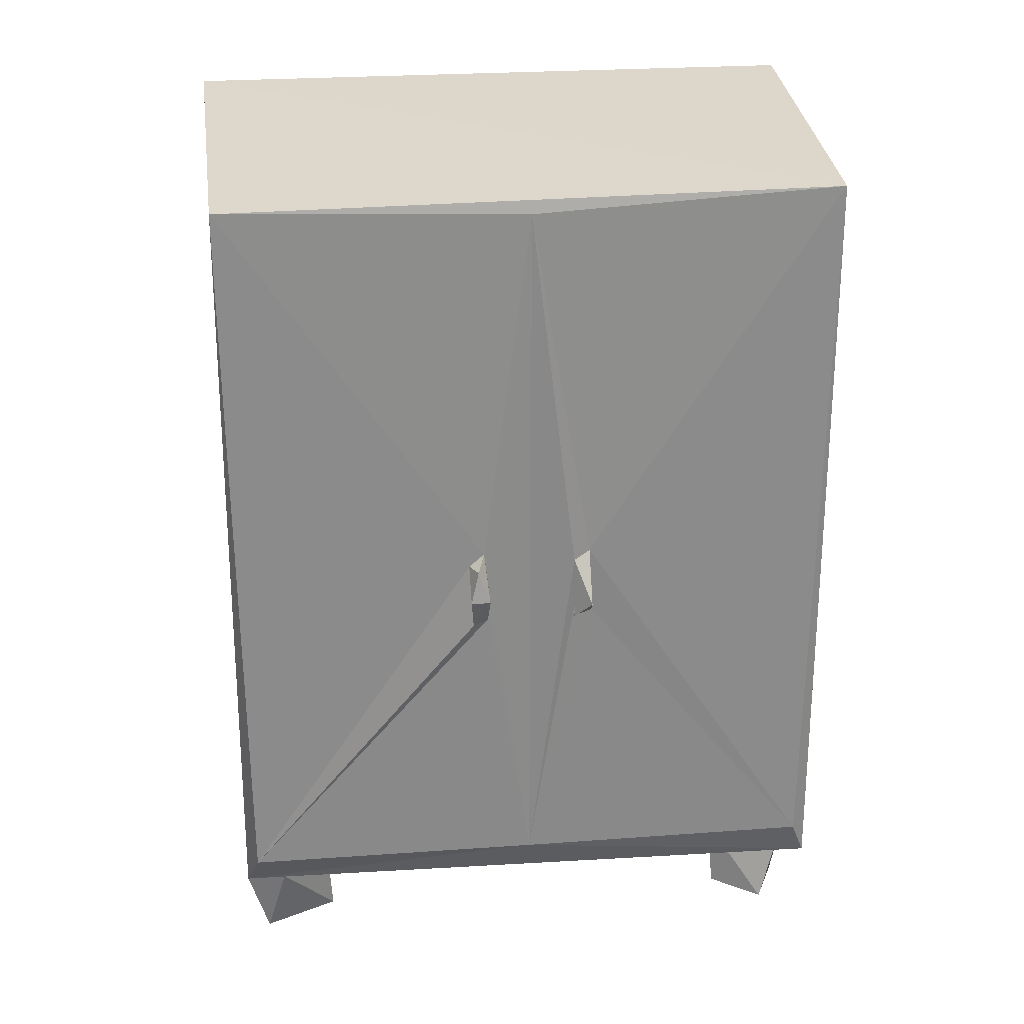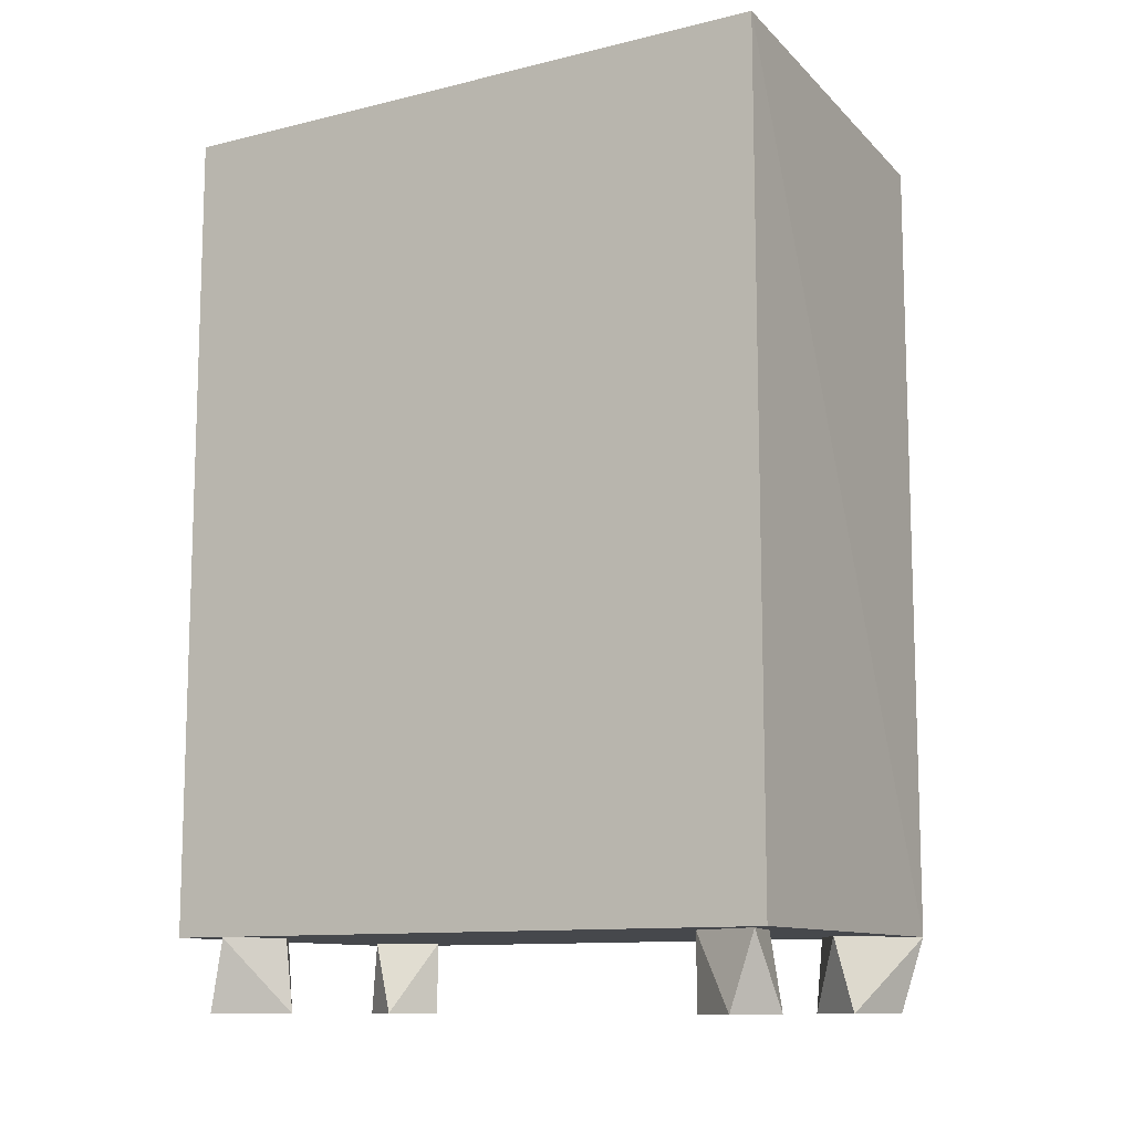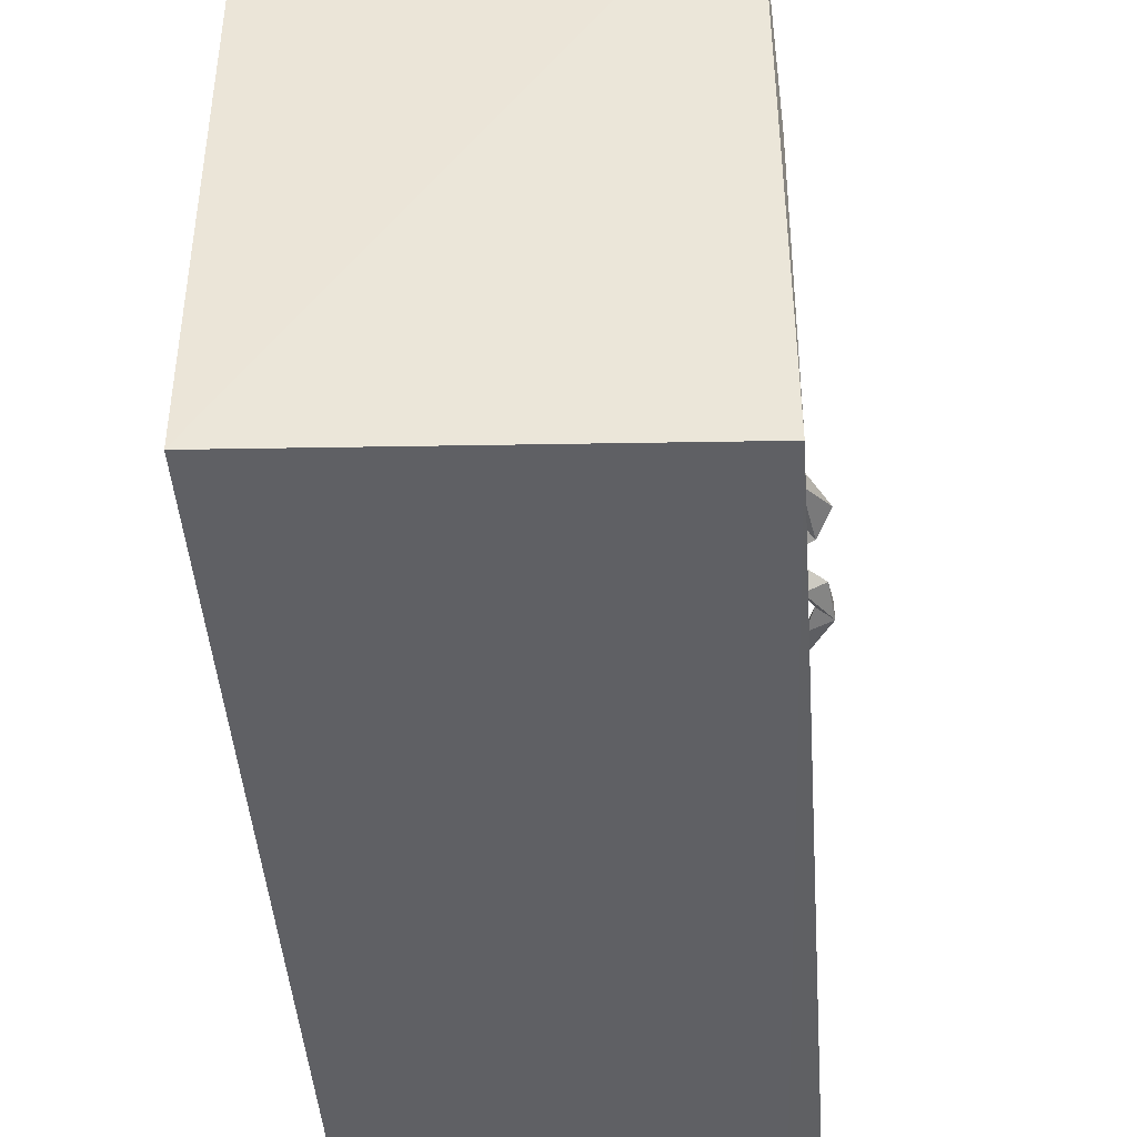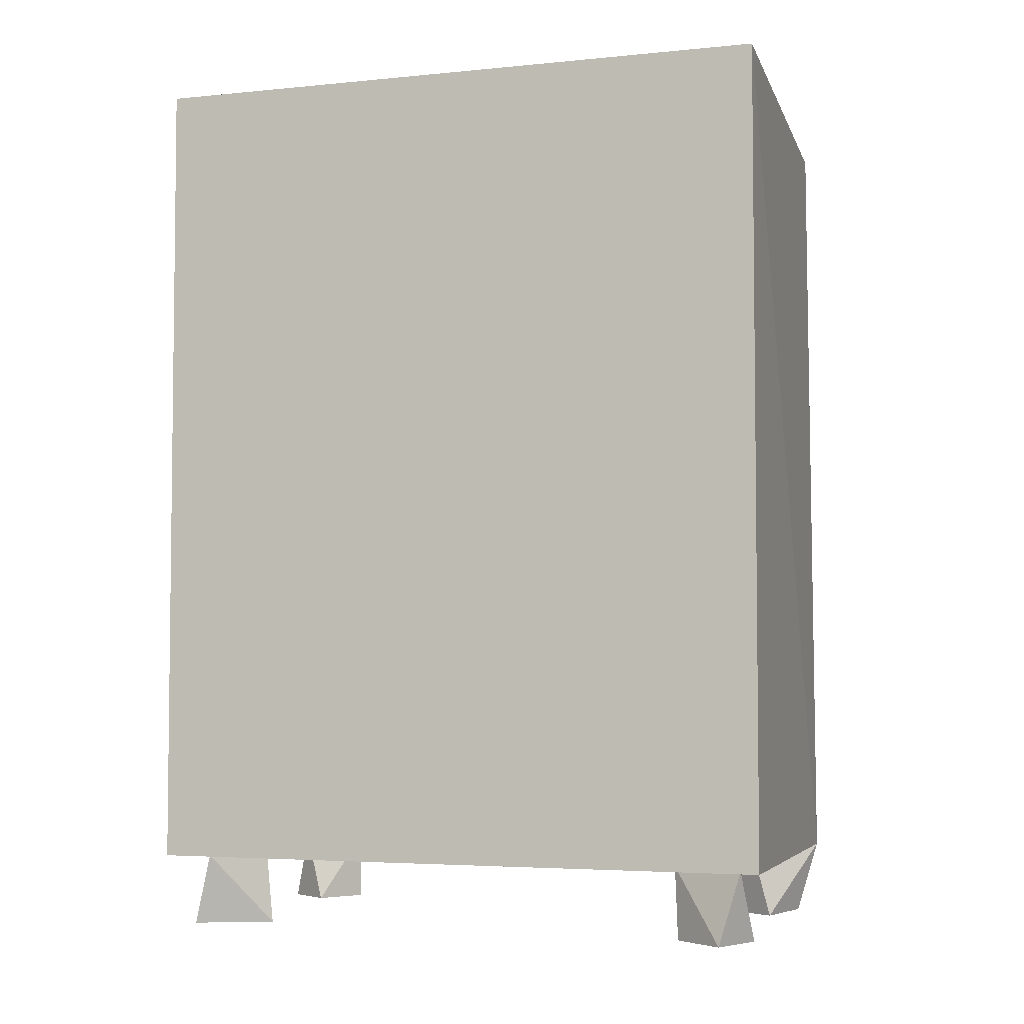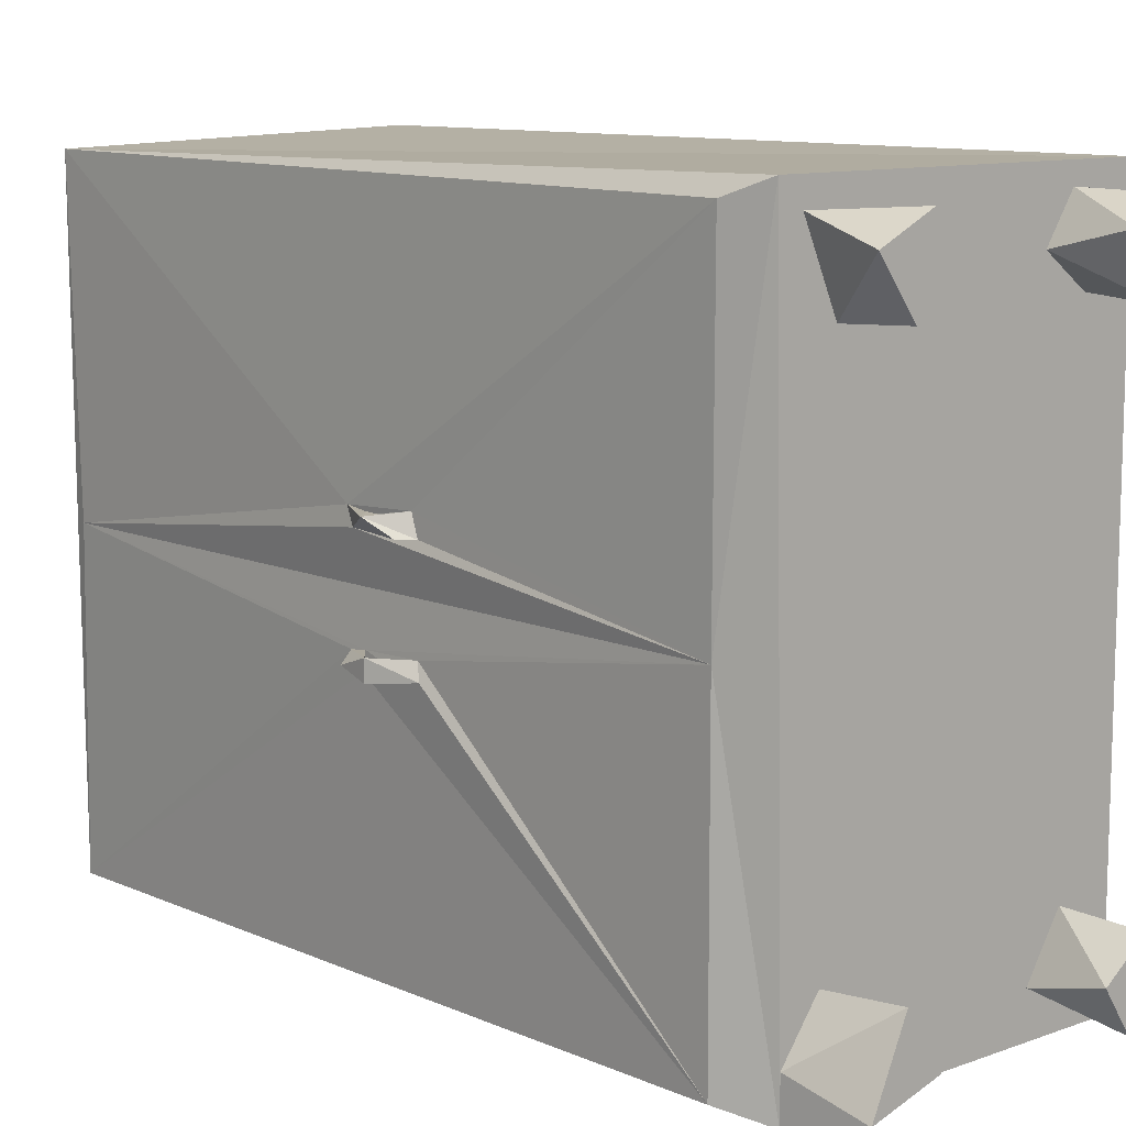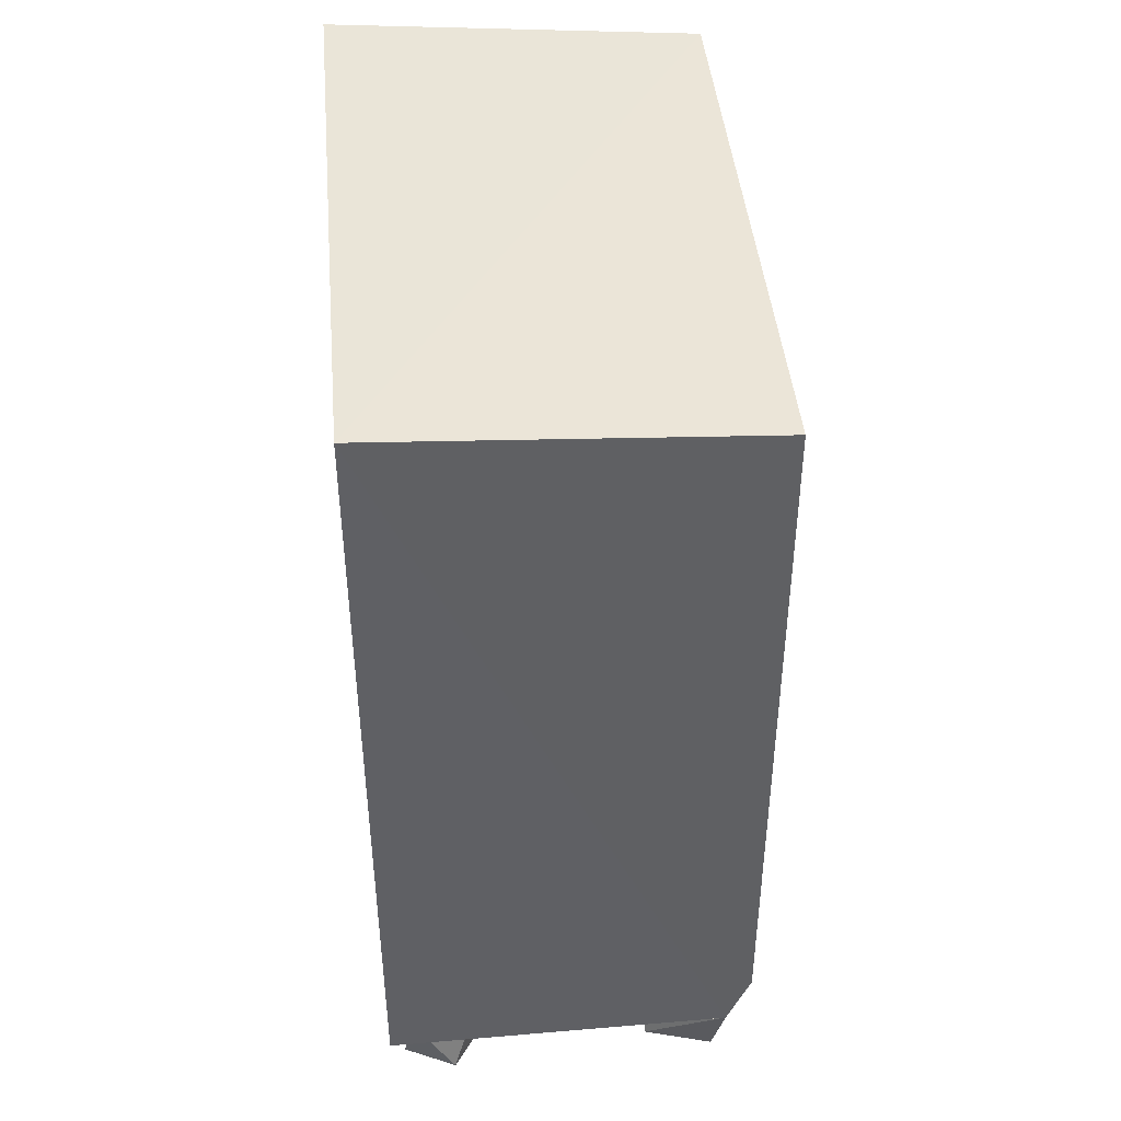
<metadata>
{"format":"obj","ext":"obj","renderer":"f3d","projection":"perspective","resolution":1024,"background":"white","views":[{"elev":26.6,"azim":-96.4,"up":"+Y"},{"elev":-11.2,"azim":120.9,"up":"+Y"},{"elev":-44.0,"azim":-175.9,"up":"+Z"},{"elev":-4.2,"azim":108.1,"up":"+Y"},{"elev":10.6,"azim":-42.4,"up":"+Z"},{"elev":43.6,"azim":174.8,"up":"+Y"}]}
</metadata>
<code>
v -0.5375 0.8125 -0.8312
v -0.5312 2.866 -0.8422
v -0.5389 2.837 0
v -0.5501 1.838 -0.1343
v -0.5491 1.801 -0.1767
v -0.5585 1.611 -0.1665
v -0.5533 1.669 -0.1633
v -0.5498 1.792 -0.1286
v -0.549 1.626 -0.1239
v -0.5392 0.8125 0
v -0.5294 2.882 0.8487
v -0.5364 0.8125 0.8312
v -0.5556 1.839 0.1681
v -0.5497 1.622 0.1221
v -0.555 1.678 0.1572
v -0.5497 1.641 0.1775
v -0.5509 1.771 0.1541
v -0.3617 0.7 -0.6199
v -0.344 0.5 -0.6081
v -0.4627 0.7 -0.8671
v -0.2474 0.5 -0.7583
v -0.2398 0.7 -0.7075
v -0.4364 0.5 -0.8114
v -0.4631 0.7 -0.7554
v 0.344 0.7 -0.6081
v 0.3617 0.7 0.6199
v 0.2474 0.7 -0.7583
v 0.3179 0.7 0.8237
v 0.5 0.7 0.875
v -0.4364 0.7 0.8114
v -0.2474 0.7 0.7583
v 0.2398 0.7 0.7075
v -0.344 0.7 0.6081
v -0.5 0.7 0.875
v 0.5 0.7 -0.875
v 0.4631 0.7 0.7554
v 0.4364 0.7 -0.8114
v 0.3617 0.5 -0.6199
v 0.2398 0.5 -0.7075
v 0.4631 0.5 -0.7554
v 0.3179 0.5 -0.8237
v -0.3179 0.5 0.8237
v -0.3617 0.5 0.6199
v -0.2398 0.5 0.7075
v -0.4631 0.5 0.7554
v 0.4364 0.5 0.8114
v 0.2474 0.5 0.7583
v 0.344 0.5 0.6081
v -0.6146 1.715 -0.123
v -0.5741 1.73 -0.1503
v -0.6149 1.716 -0.1768
v -0.6025 1.808 -0.1547
v -0.6307 1.701 0.168
v -0.5915 1.646 0.1248
v -0.5766 1.75 0.1662
v -0.5622 1.812 0.1242
v 0.5 2.95 -0.875
v 0.5 2.95 0.875
f 4 3 2
f 2 5 4
f 1 5 2
f 6 5 1
f 7 8 5
f 7 5 6
f 10 9 1
f 6 1 9
f 8 3 4
f 9 8 7
f 10 8 9
f 8 10 3
f 3 56 13
f 14 17 56
f 10 56 3
f 17 14 15
f 56 10 14
f 3 13 11
f 16 13 17
f 16 17 15
f 13 16 12
f 10 16 14
f 12 16 10
f 13 12 11
f 24 23 19
f 18 19 22
f 22 19 21
f 21 20 22
f 23 20 21
f 25 26 18
f 22 25 18
f 22 27 25
f 20 27 22
f 20 37 27
f 28 29 30
f 31 28 30
f 31 32 28
f 33 32 31
f 33 26 32
f 33 18 26
f 24 33 30
f 24 30 34
f 33 24 18
f 20 24 34
f 35 37 20
f 34 30 29
f 36 29 28
f 26 25 36
f 37 36 25
f 36 37 29
f 37 35 29
f 23 21 19
f 24 19 18
f 20 23 24
f 41 37 40
f 39 40 38
f 41 40 39
f 40 25 38
f 40 37 25
f 38 25 39
f 27 41 39
f 37 41 27
f 39 25 27
f 31 42 44
f 30 42 31
f 43 33 44
f 44 33 31
f 42 30 45
f 45 44 42
f 43 44 45
f 45 30 33
f 45 33 43
f 28 46 36
f 48 46 47
f 36 48 26
f 36 46 48
f 46 28 47
f 32 48 47
f 26 48 32
f 47 28 32
f 9 49 6
f 7 6 51
f 6 49 51
f 50 9 7
f 49 9 50
f 50 7 51
f 49 52 51
f 49 50 5
f 5 50 51
f 49 4 52
f 4 49 8
f 5 8 49
f 52 5 51
f 4 5 52
f 16 53 14
f 14 53 54
f 53 16 15
f 54 15 14
f 53 15 55
f 55 15 56
f 56 15 54
f 53 56 54
f 13 53 55
f 17 55 56
f 13 56 53
f 17 13 55
f 20 57 35
f 57 20 2
f 57 11 58
f 11 57 2
f 11 29 58
f 29 11 34
f 20 10 1
f 34 10 20
f 20 1 2
f 2 3 11
f 12 34 11
f 10 34 12
f 29 57 58
f 57 29 35

</code>
